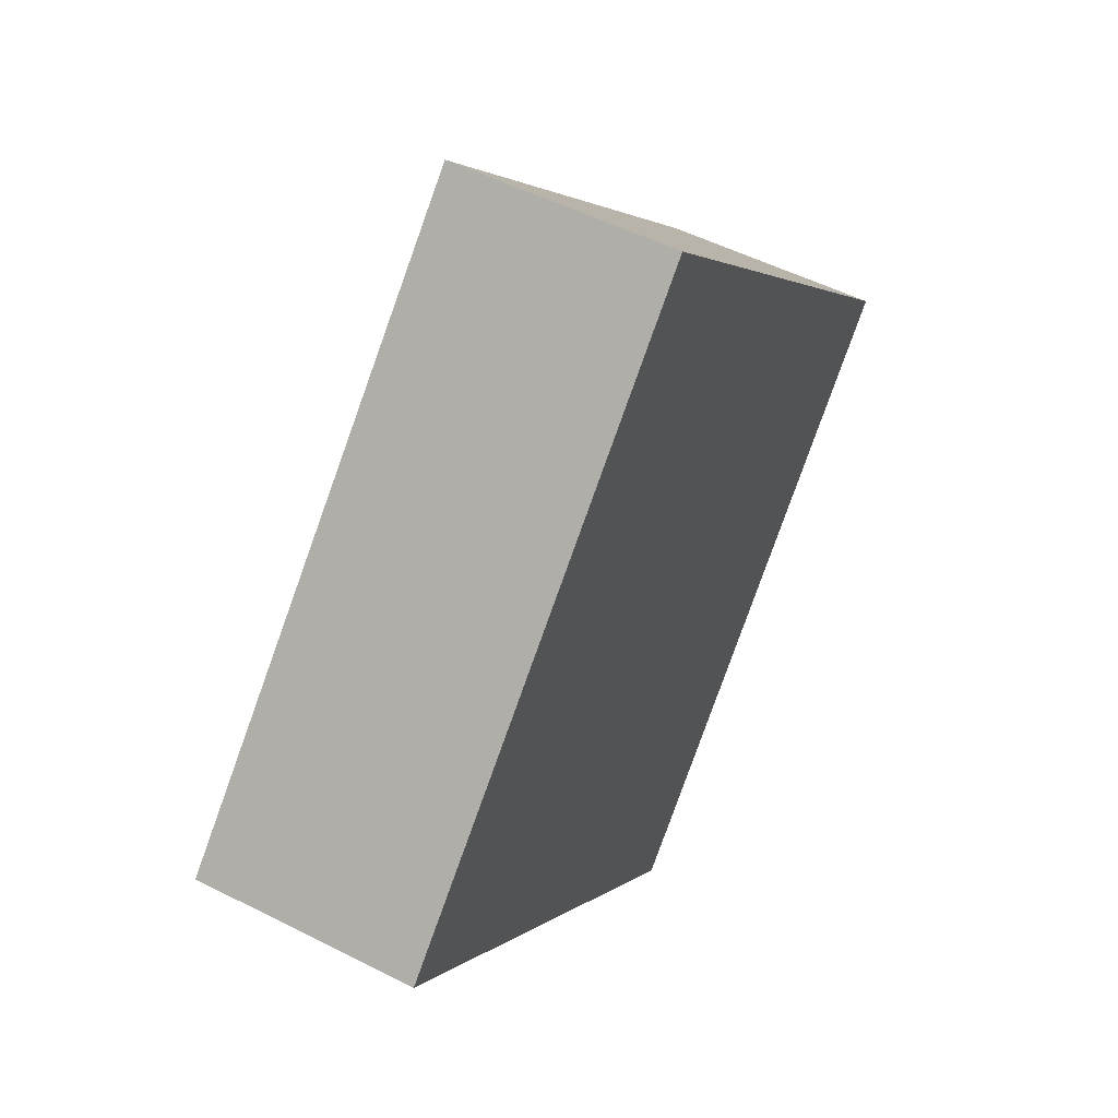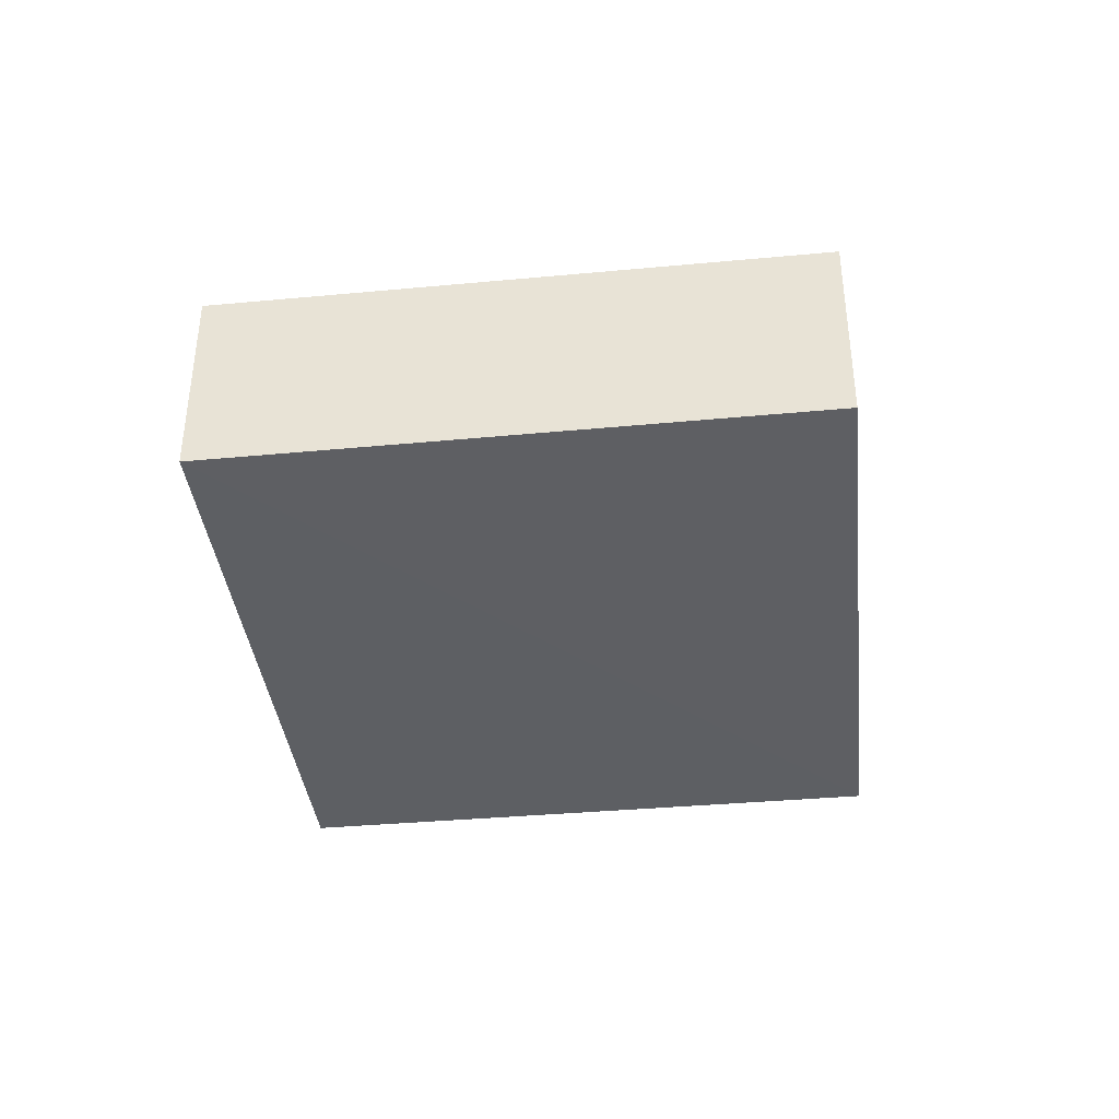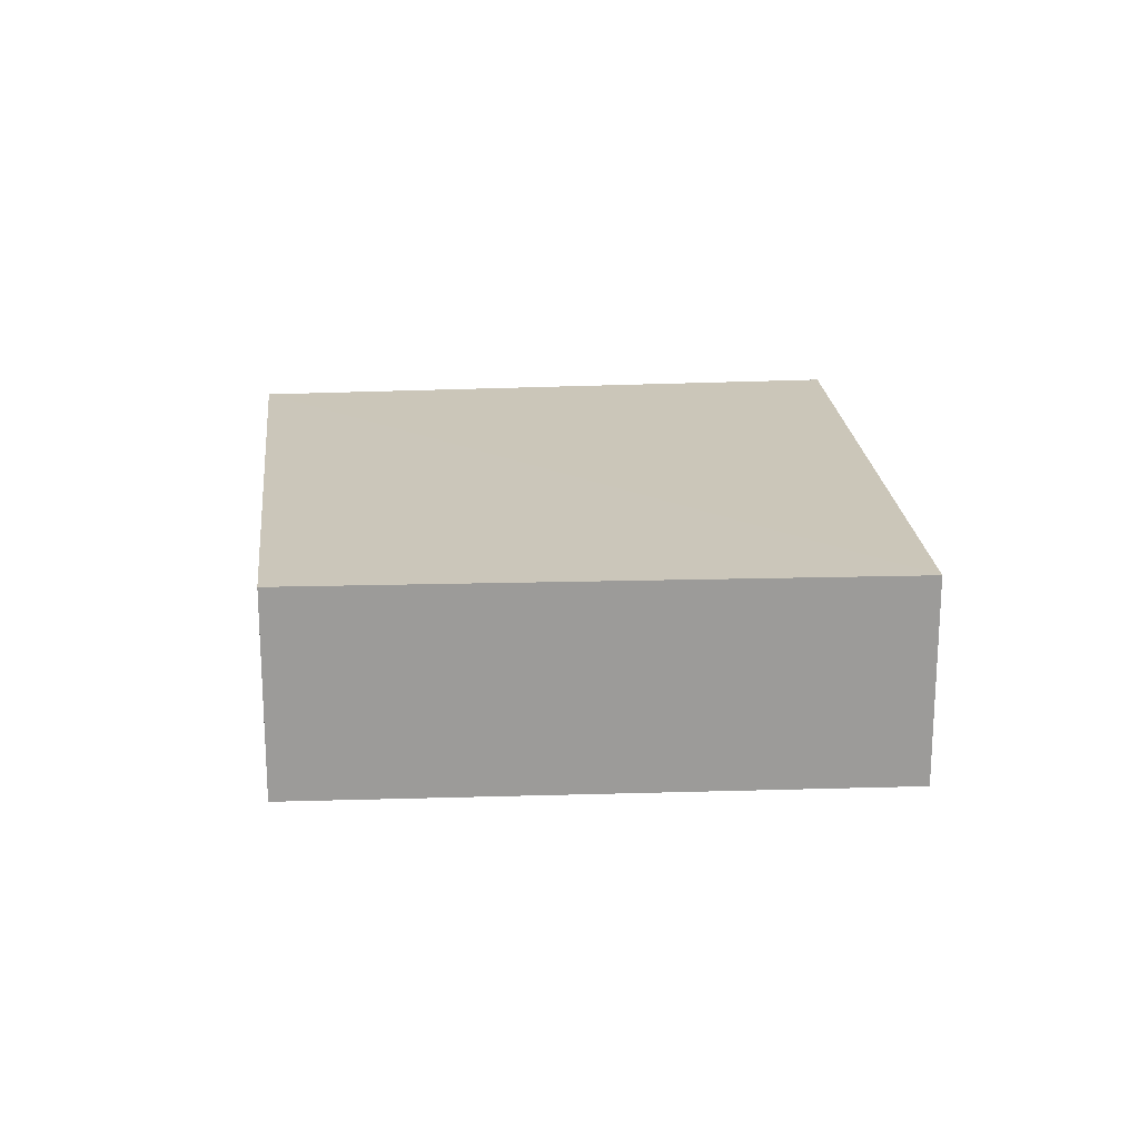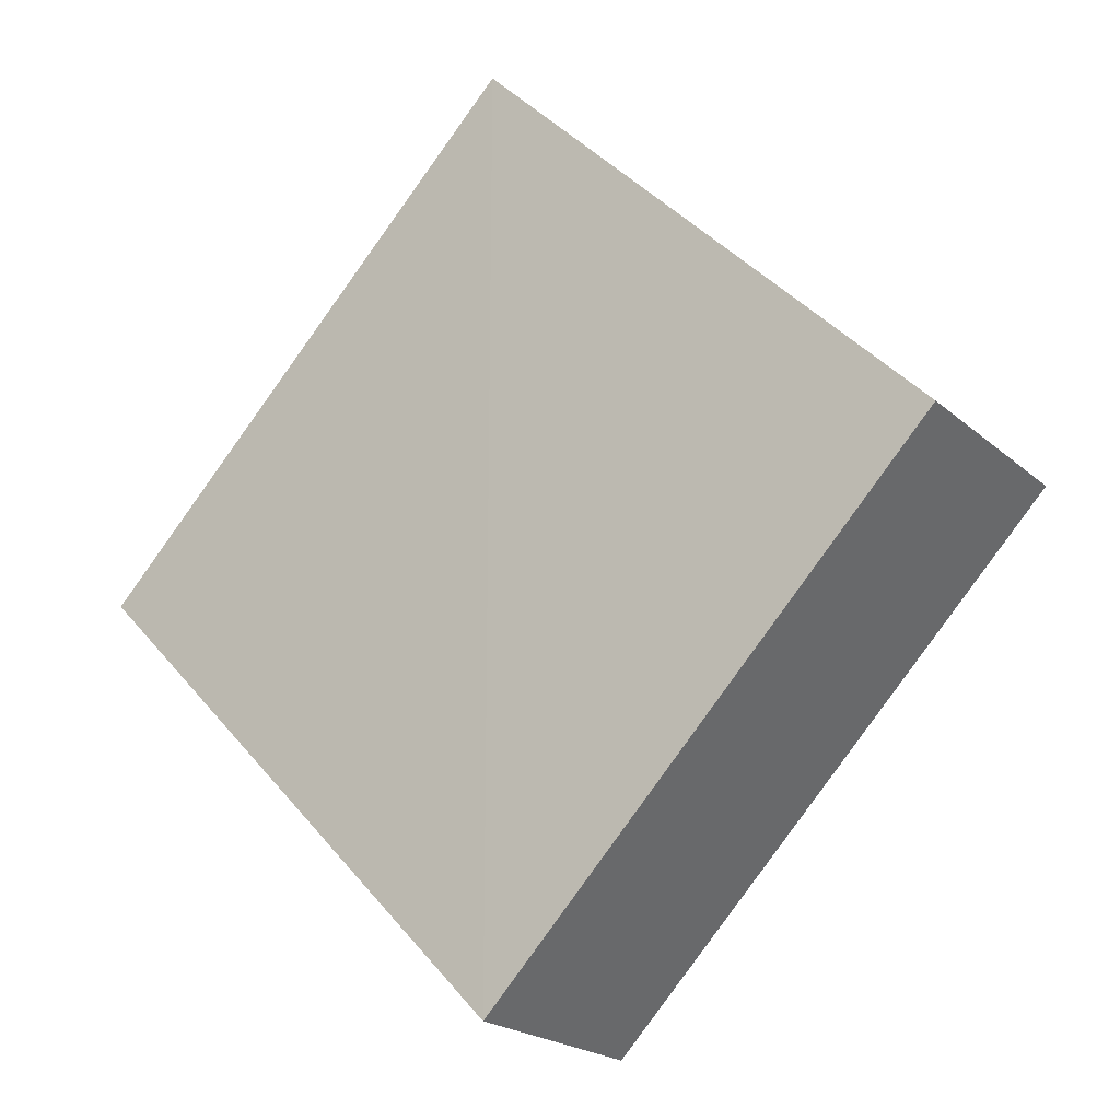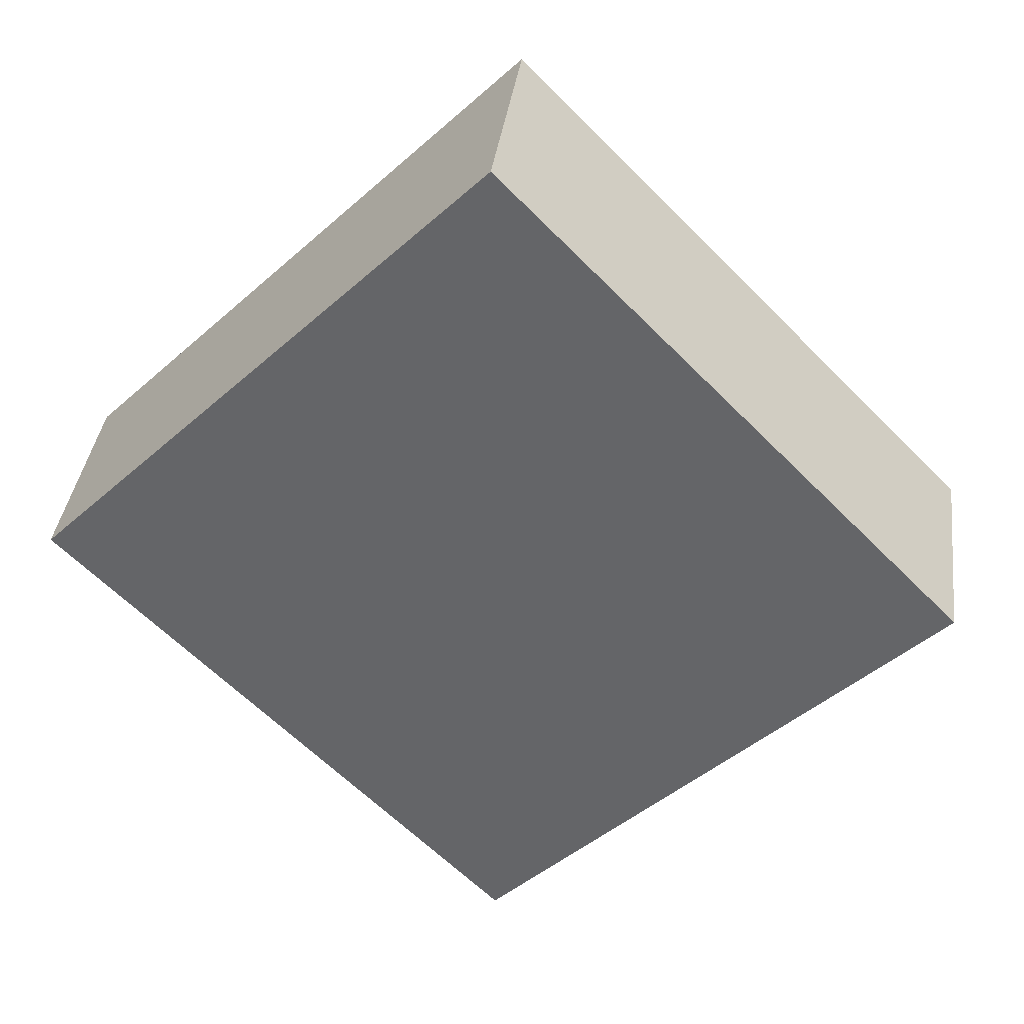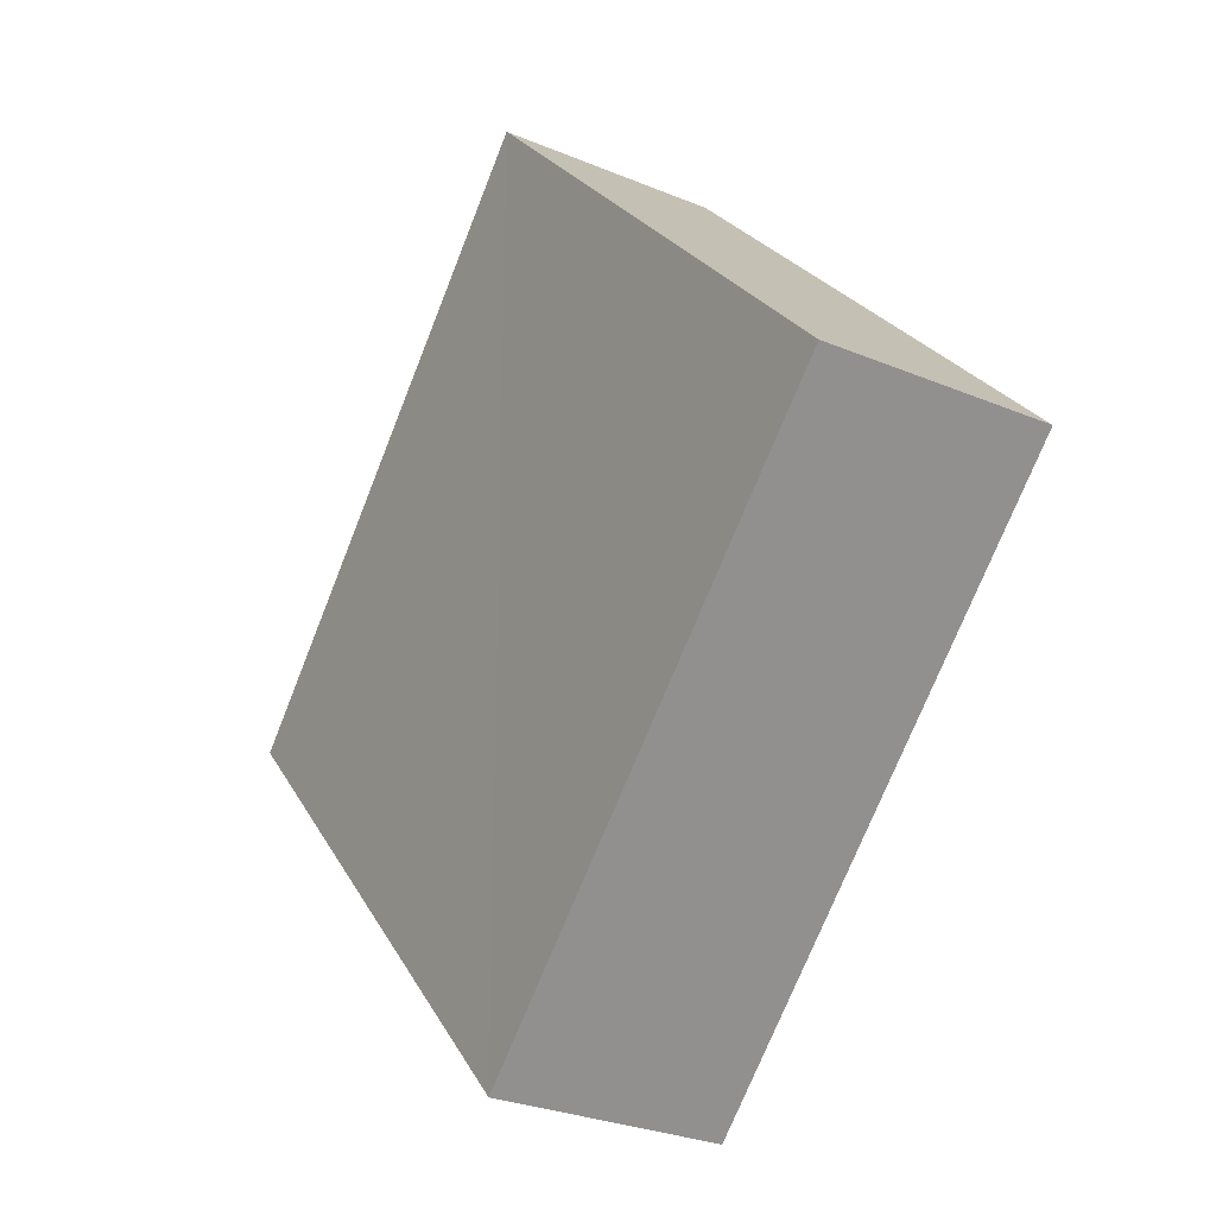
<metadata>
{"format":"obj","ext":"obj","renderer":"f3d","projection":"perspective","resolution":1024,"background":"white","views":[{"elev":51.2,"azim":118.8,"up":"+Y"},{"elev":-40.5,"azim":51.5,"up":"+Z"},{"elev":20.8,"azim":-50.0,"up":"+Z"},{"elev":-20.2,"azim":34.3,"up":"+Y"},{"elev":37.4,"azim":8.2,"up":"+Y"},{"elev":-26.1,"azim":57.9,"up":"+Y"}]}
</metadata>
<code>
o 3652
v 2229 1862 7.234
v 2229 1862 7.239
v 2229 1862 7.234
v 2229 1862 7.234
v 2229 1862 7.234
v 2229 1862 7.239
v 2229 1862 7.239
v 2229 1862 7.239
v 2229 1862 7.234
v 2229 1862 7.234
v 2229 1862 7.239
v 2229 1862 7.239
v 2229 1862 7.239
v 2229 1862 7.234
v 2229 1862 7.239
v 2229 1862 7.239
v 2229 1862 7.239
v 2229 1862 7.234
v 2229 1862 7.234
v 2229 1862 7.234
v 2229 1862 7.239
v 2229 1862 7.239
v 2229 1862 7.234
v 2229 1862 7.234
f 1 2 3
f 4 5 3
f 6 5 7
f 4 8 9
f 1 10 9
f 11 10 12
f 13 14 15
f 16 17 15
f 18 17 19
f 16 20 21
f 13 22 21
f 23 22 24

</code>
